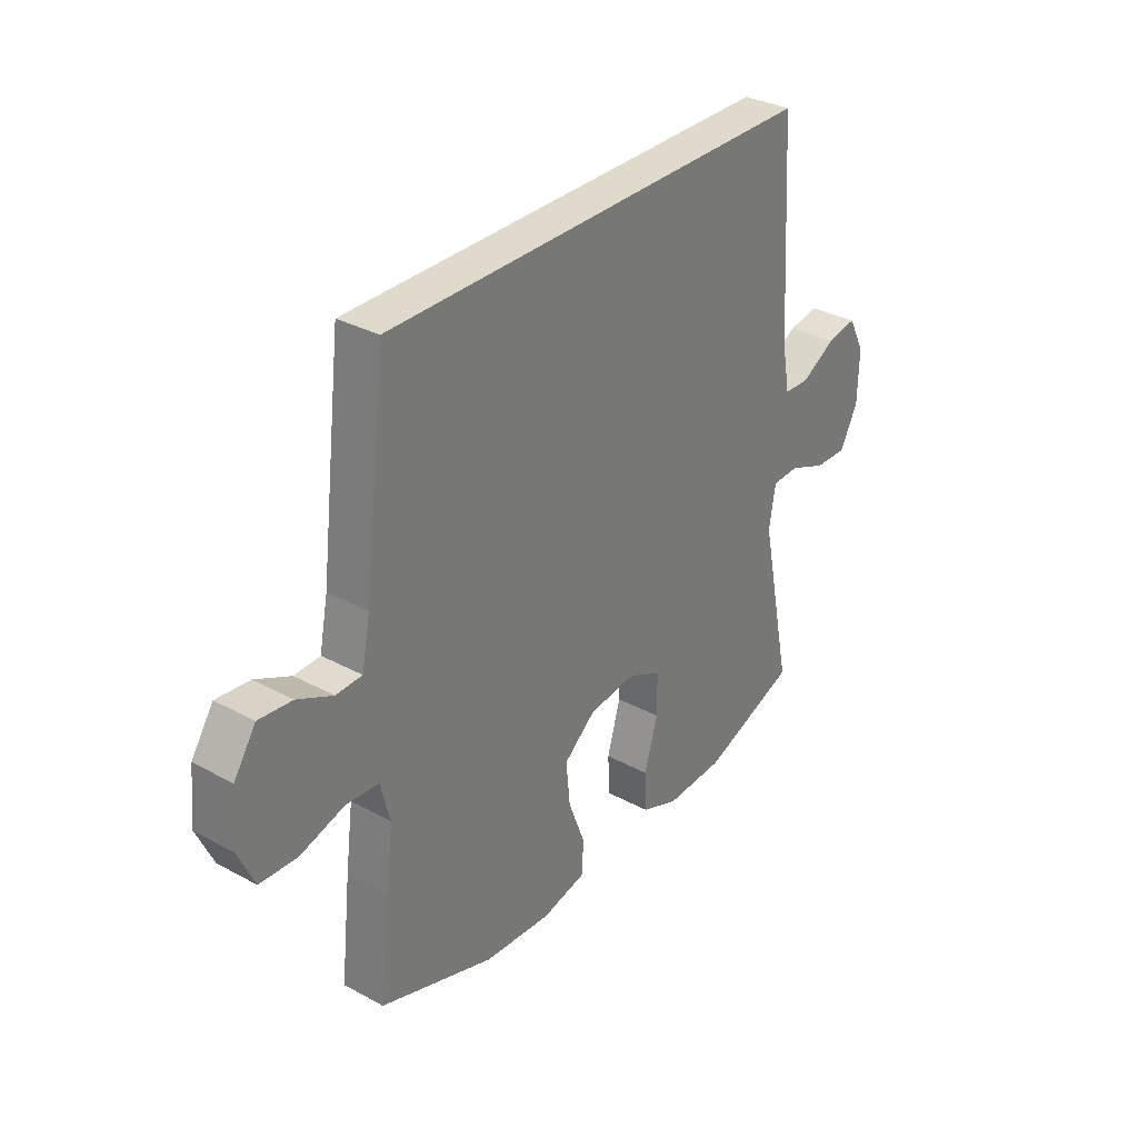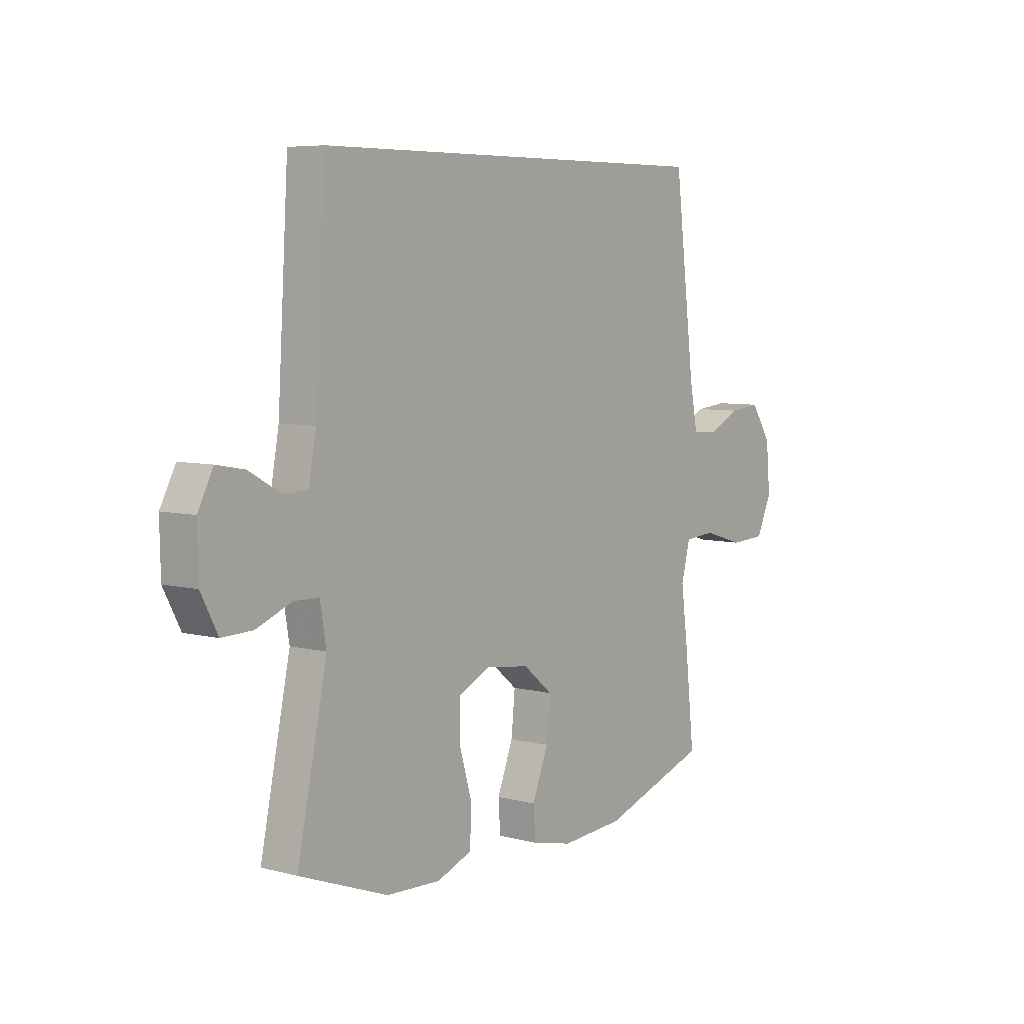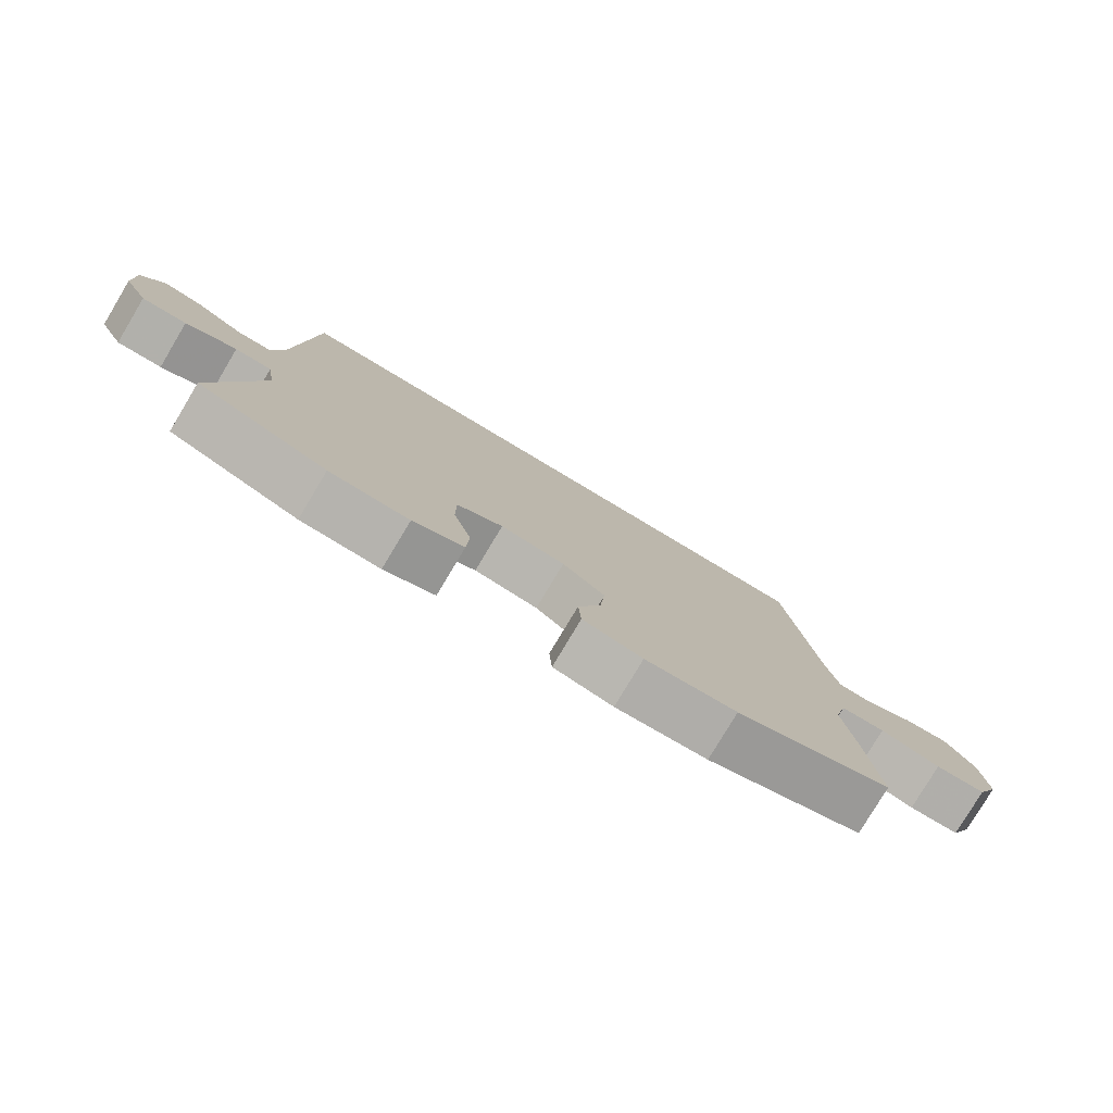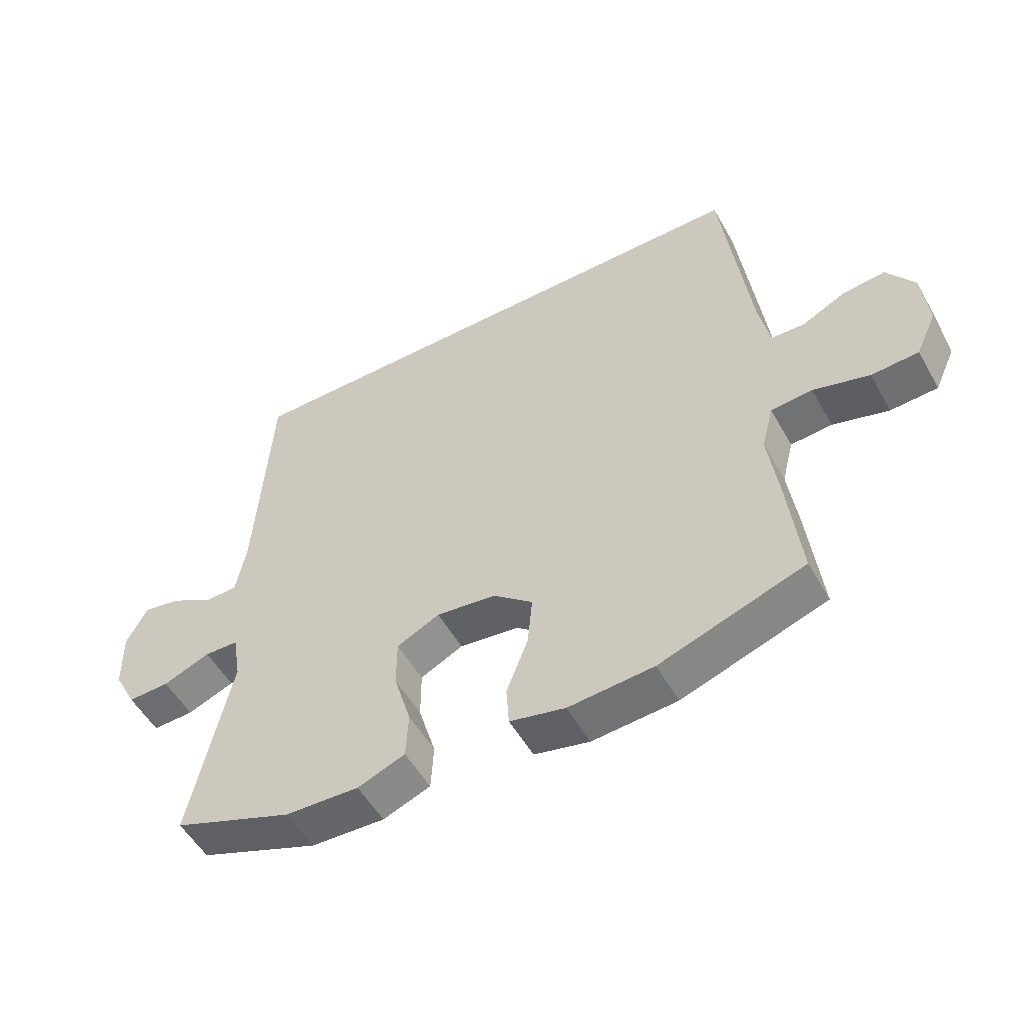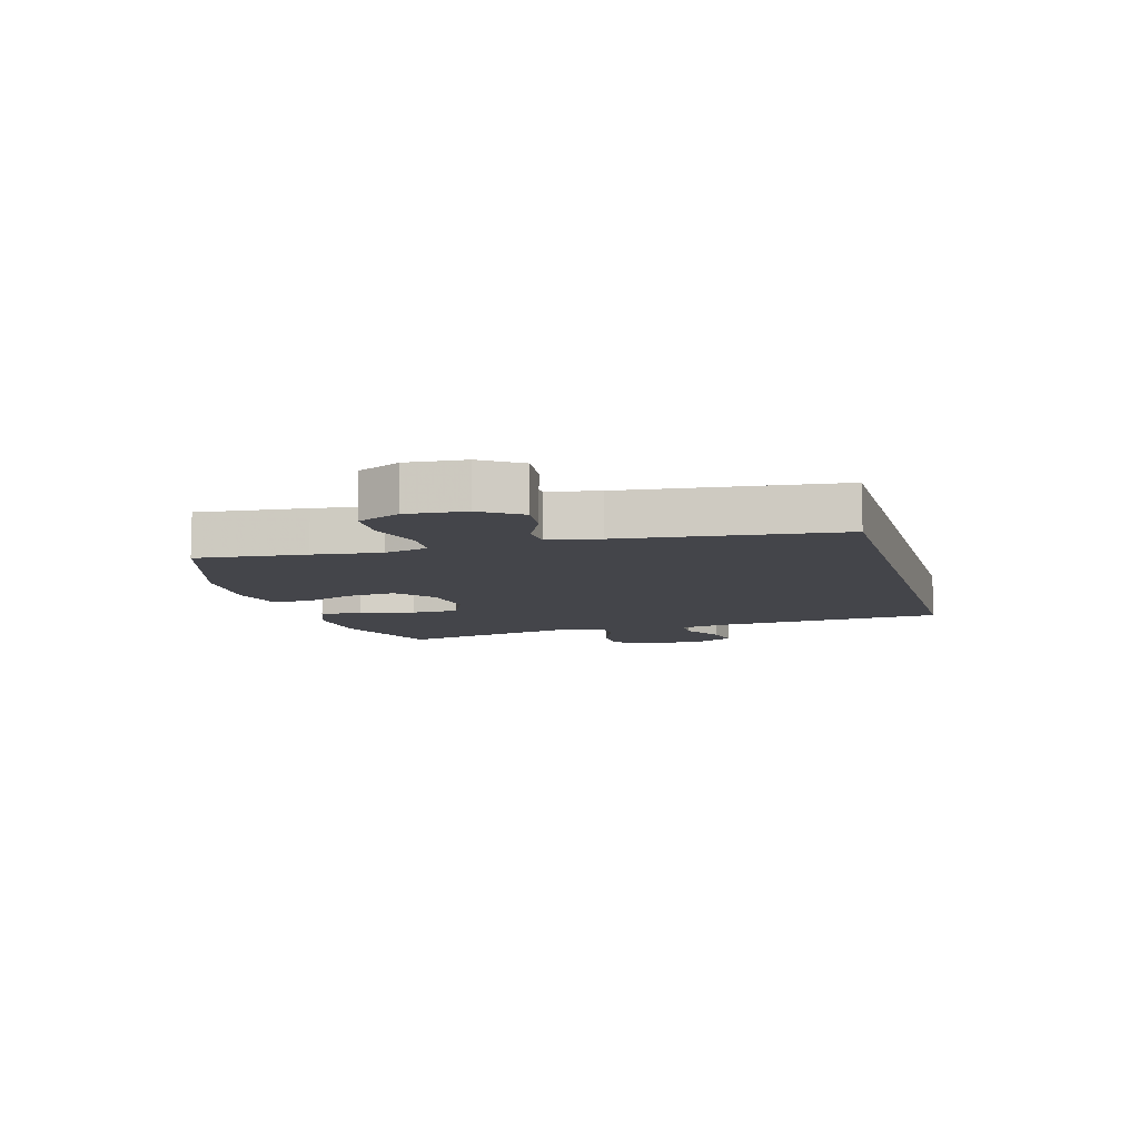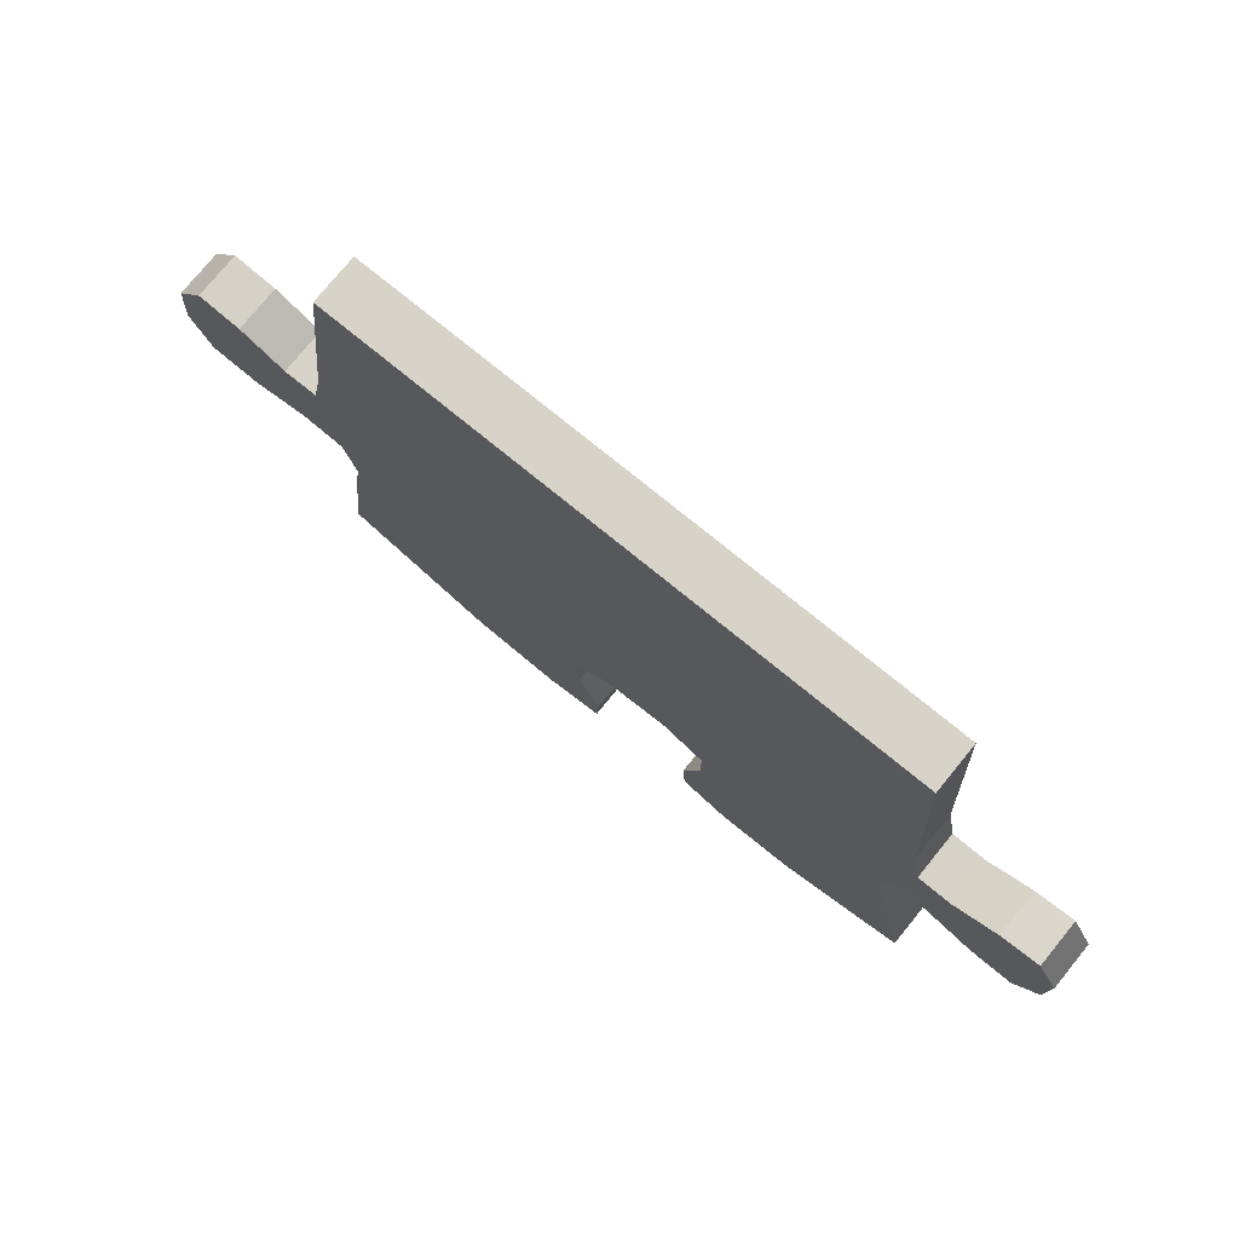
<metadata>
{"format":"obj","ext":"obj","renderer":"f3d","projection":"perspective","resolution":1024,"background":"white","views":[{"elev":32.4,"azim":-52.9,"up":"+Z"},{"elev":6.4,"azim":127.5,"up":"+Z"},{"elev":-79.2,"azim":149.1,"up":"+Z"},{"elev":-53.1,"azim":-151.0,"up":"+Z"},{"elev":-9.2,"azim":-73.9,"up":"+Y"},{"elev":76.6,"azim":39.2,"up":"+Z"}]}
</metadata>
<code>
v 0.43 0.07 0.5
v 0.453 0.07 0.12
v 0.469 0.07 0.033
v 0.52 0.07 0.031
v 0.589 0.07 0.07
v 0.649 0.07 0.081
v 0.682 0.07 0.018
v 0.68 0.07 -0.079
v 0.644 0.07 -0.148
v 0.578 0.07 -0.146
v 0.503 0.07 -0.116
v 0.449 0.07 -0.118
v 0.436 0.07 -0.195
v 0.5 0.07 -0.5
v 0.31 0.07 -0.571
v 0.193 0.07 -0.576
v 0.118 0.07 -0.547
v 0.114 0.07 -0.473
v 0.141 0.07 -0.381
v 0.141 0.07 -0.303
v 0.073 0.07 -0.27
v -0.022 0.07 -0.282
v -0.085 0.07 -0.334
v -0.077 0.07 -0.416
v -0.043 0.07 -0.504
v -0.047 0.07 -0.568
v -0.135 0.07 -0.588
v -0.27 0.07 -0.578
v -0.5 0.07 -0.5
v -0.48 0.07 -0.317
v -0.465 0.07 -0.203
v -0.484 0.07 -0.129
v -0.55 0.07 -0.124
v -0.639 0.07 -0.15
v -0.714 0.07 -0.146
v -0.747 0.07 -0.074
v -0.738 0.07 0.025
v -0.694 0.07 0.091
v -0.627 0.07 0.084
v -0.556 0.07 0.05
v -0.504 0.07 0.052
v -0.487 0.07 0.138
v -0.443 0.07 0.5
v 0.43 0 0.5
v 0.453 0 0.12
v 0.469 0 0.033
v 0.52 0 0.031
v 0.589 0 0.07
v 0.649 0 0.081
v 0.682 0 0.018
v 0.68 0 -0.079
v 0.644 0 -0.148
v 0.578 0 -0.146
v 0.503 0 -0.116
v 0.449 0 -0.118
v 0.436 0 -0.195
v 0.5 0 -0.5
v 0.31 0 -0.571
v 0.193 0 -0.576
v 0.118 0 -0.547
v 0.114 0 -0.473
v 0.141 0 -0.381
v 0.141 0 -0.303
v 0.073 0 -0.27
v -0.022 0 -0.282
v -0.085 0 -0.334
v -0.077 0 -0.416
v -0.043 0 -0.504
v -0.047 0 -0.568
v -0.135 0 -0.588
v -0.27 0 -0.578
v -0.5 0 -0.5
v -0.48 0 -0.317
v -0.465 0 -0.203
v -0.484 0 -0.129
v -0.55 0 -0.124
v -0.639 0 -0.15
v -0.714 0 -0.146
v -0.747 0 -0.074
v -0.738 0 0.025
v -0.694 0 0.091
v -0.627 0 0.084
v -0.556 0 0.05
v -0.504 0 0.052
v -0.487 0 0.138
v -0.443 0 0.5
f 42 43 1 2
f 41 42 2 3
f 40 41 3 4
f 37 38 39 40
f 37 40 4
f 36 37 4
f 33 34 35 36
f 32 33 36 4
f 31 32 4
f 30 31 4
f 29 30 4
f 24 25 26 27
f 23 24 27 28
f 16 17 18 19
f 16 19 20
f 13 14 15 16
f 12 13 16 20
f 8 9 10 11
f 8 11 12
f 7 8 12
f 4 5 6 7
f 4 7 12
f 23 28 29
f 22 23 29
f 22 29 4
f 21 22 4 12
f 12 20 21
f 45 44 86 85
f 46 45 85 84
f 47 46 84 83
f 83 82 81 80
f 47 83 80
f 47 80 79
f 79 78 77 76
f 47 79 76 75
f 47 75 74
f 47 74 73
f 47 73 72
f 70 69 68 67
f 71 70 67 66
f 62 61 60 59
f 63 62 59
f 59 58 57 56
f 63 59 56 55
f 54 53 52 51
f 55 54 51
f 55 51 50
f 50 49 48 47
f 55 50 47
f 72 71 66
f 72 66 65
f 47 72 65
f 55 47 65 64
f 64 63 55
f 1 44 45 2
f 2 45 46 3
f 3 46 47 4
f 4 47 48 5
f 5 48 49 6
f 6 49 50 7
f 7 50 51 8
f 8 51 52 9
f 9 52 53 10
f 10 53 54 11
f 11 54 55 12
f 12 55 56 13
f 13 56 57 14
f 14 57 58 15
f 15 58 59 16
f 16 59 60 17
f 17 60 61 18
f 18 61 62 19
f 19 62 63 20
f 20 63 64 21
f 21 64 65 22
f 22 65 66 23
f 23 66 67 24
f 24 67 68 25
f 25 68 69 26
f 26 69 70 27
f 27 70 71 28
f 28 71 72 29
f 29 72 73 30
f 30 73 74 31
f 31 74 75 32
f 32 75 76 33
f 33 76 77 34
f 34 77 78 35
f 35 78 79 36
f 36 79 80 37
f 37 80 81 38
f 38 81 82 39
f 39 82 83 40
f 40 83 84 41
f 41 84 85 42
f 42 85 86 43
f 43 86 44 1

</code>
